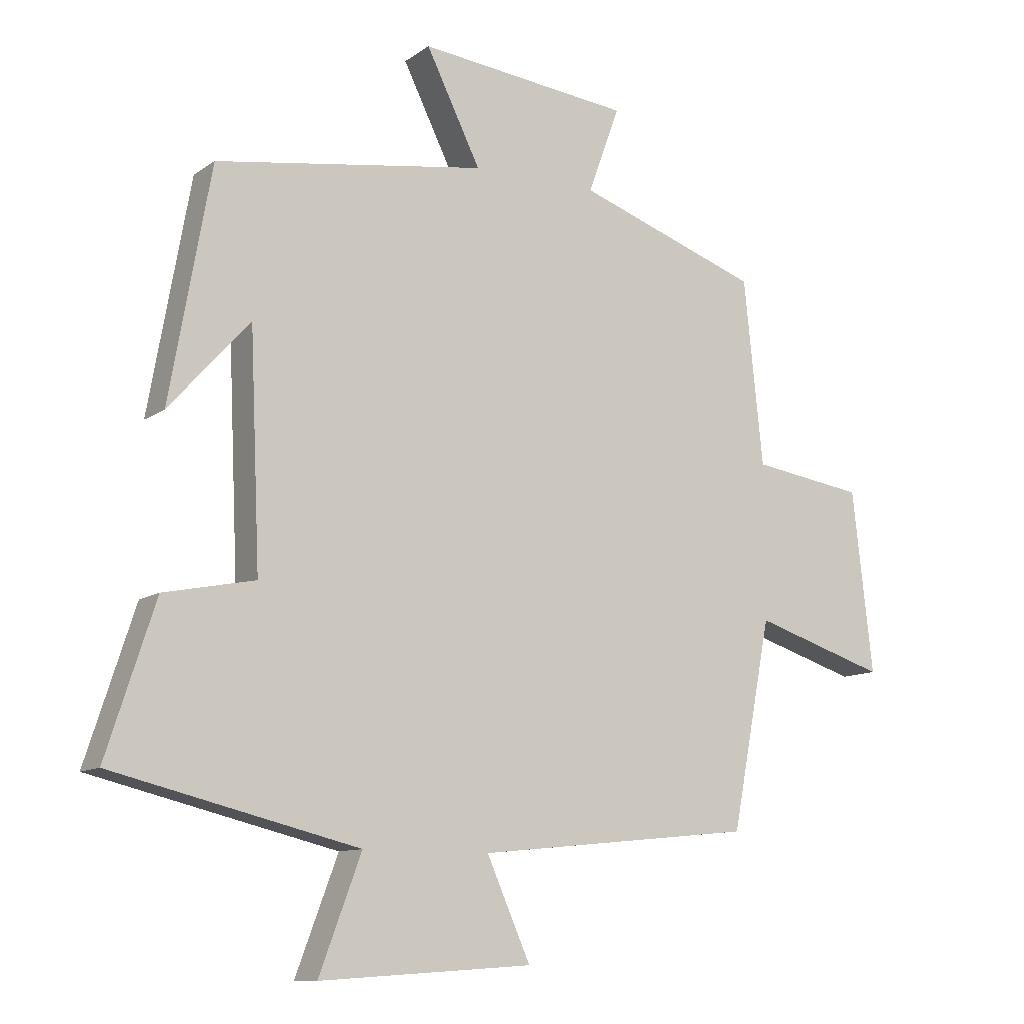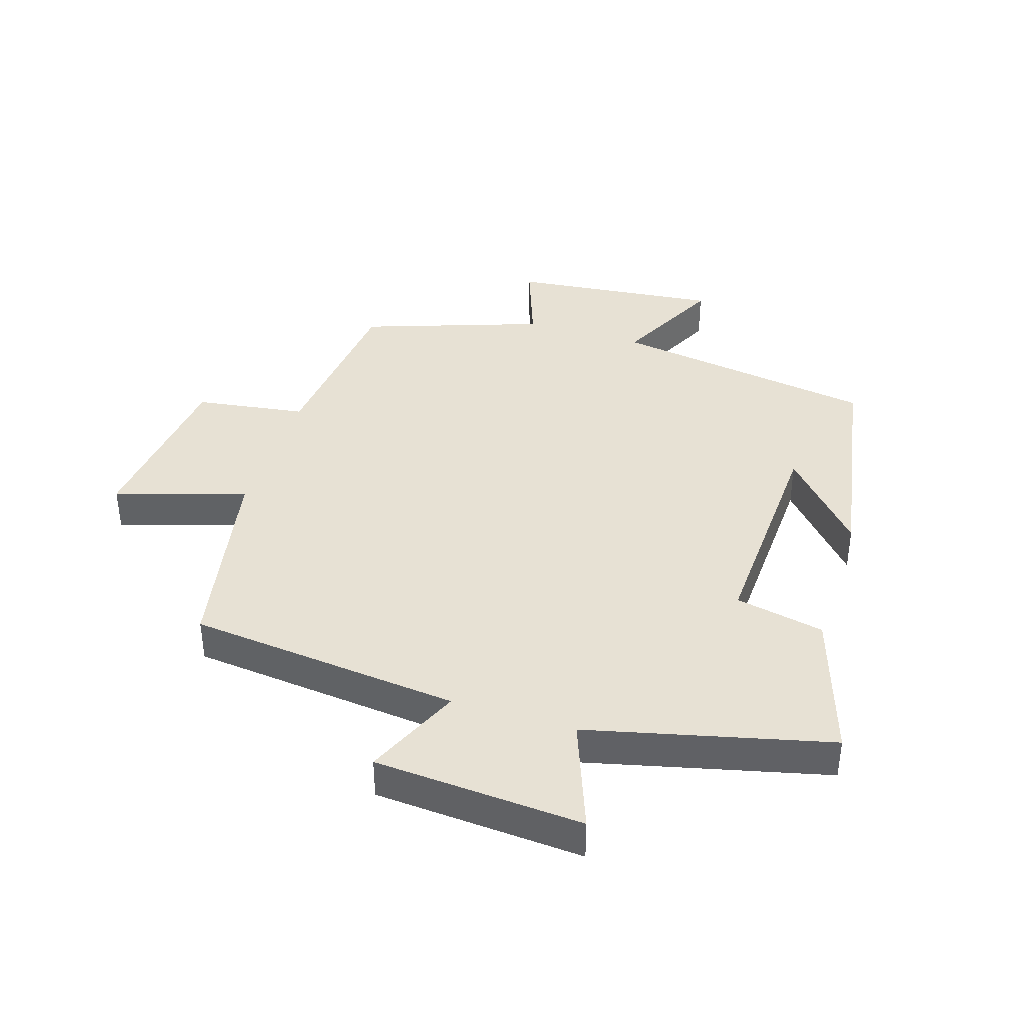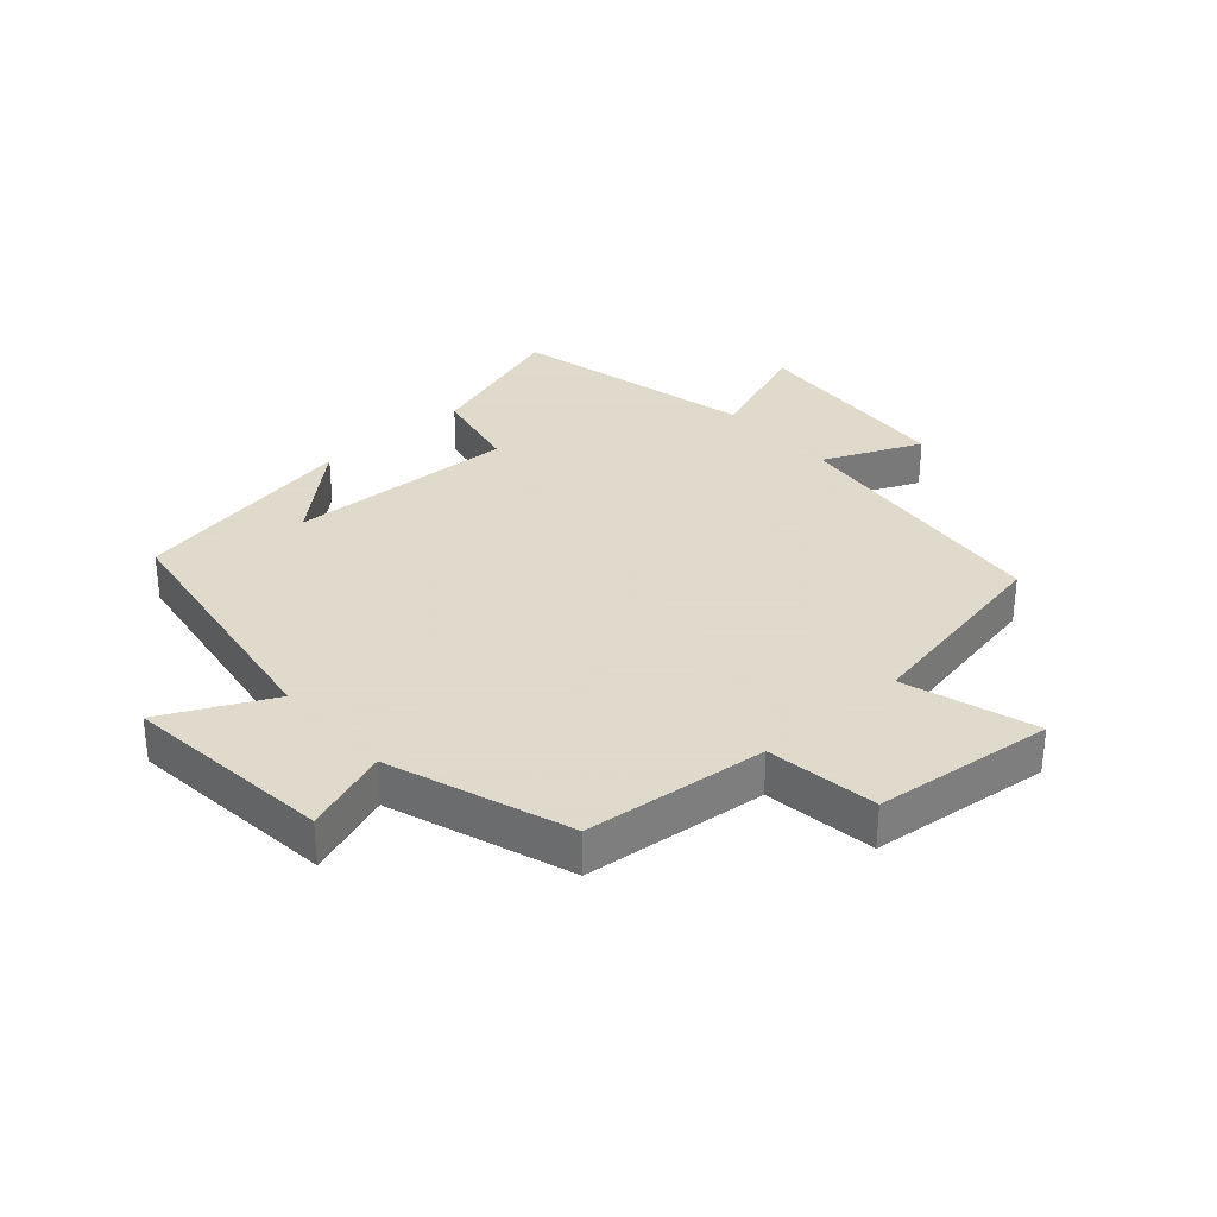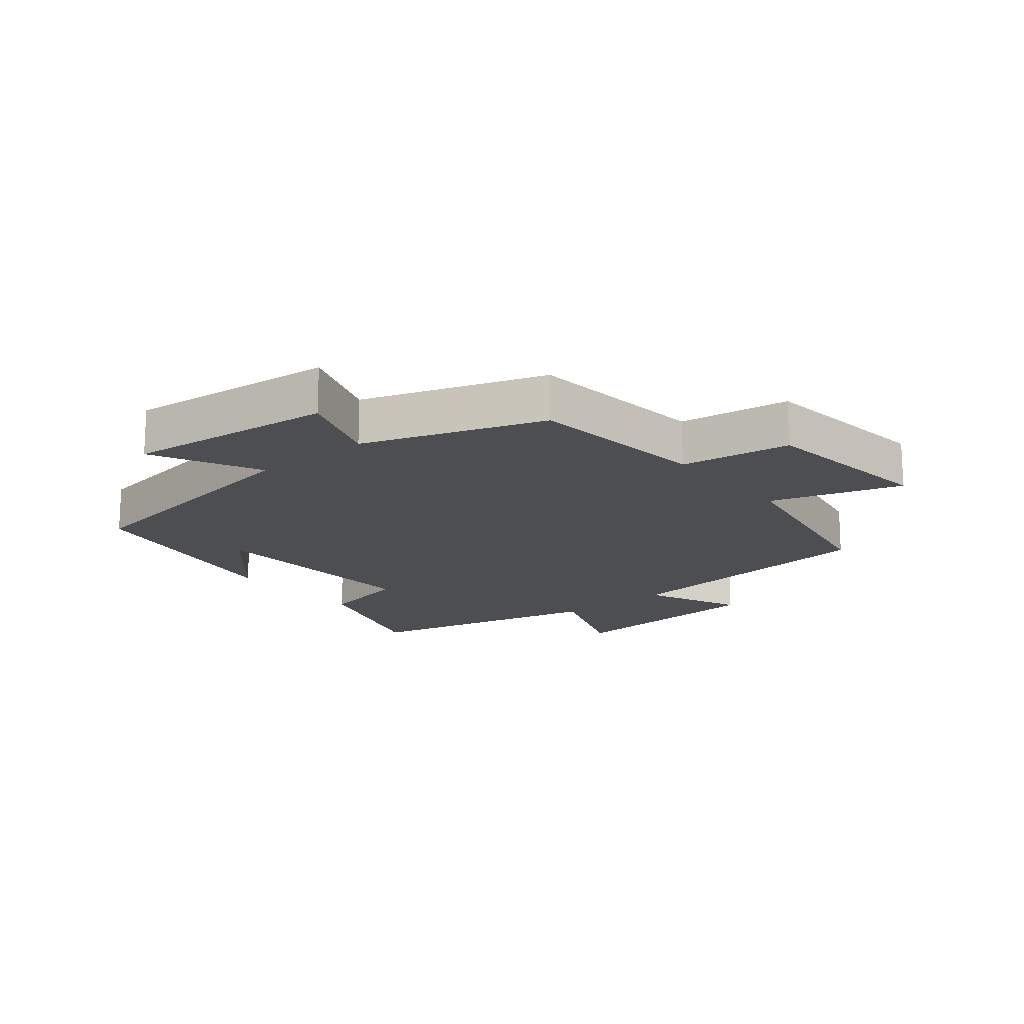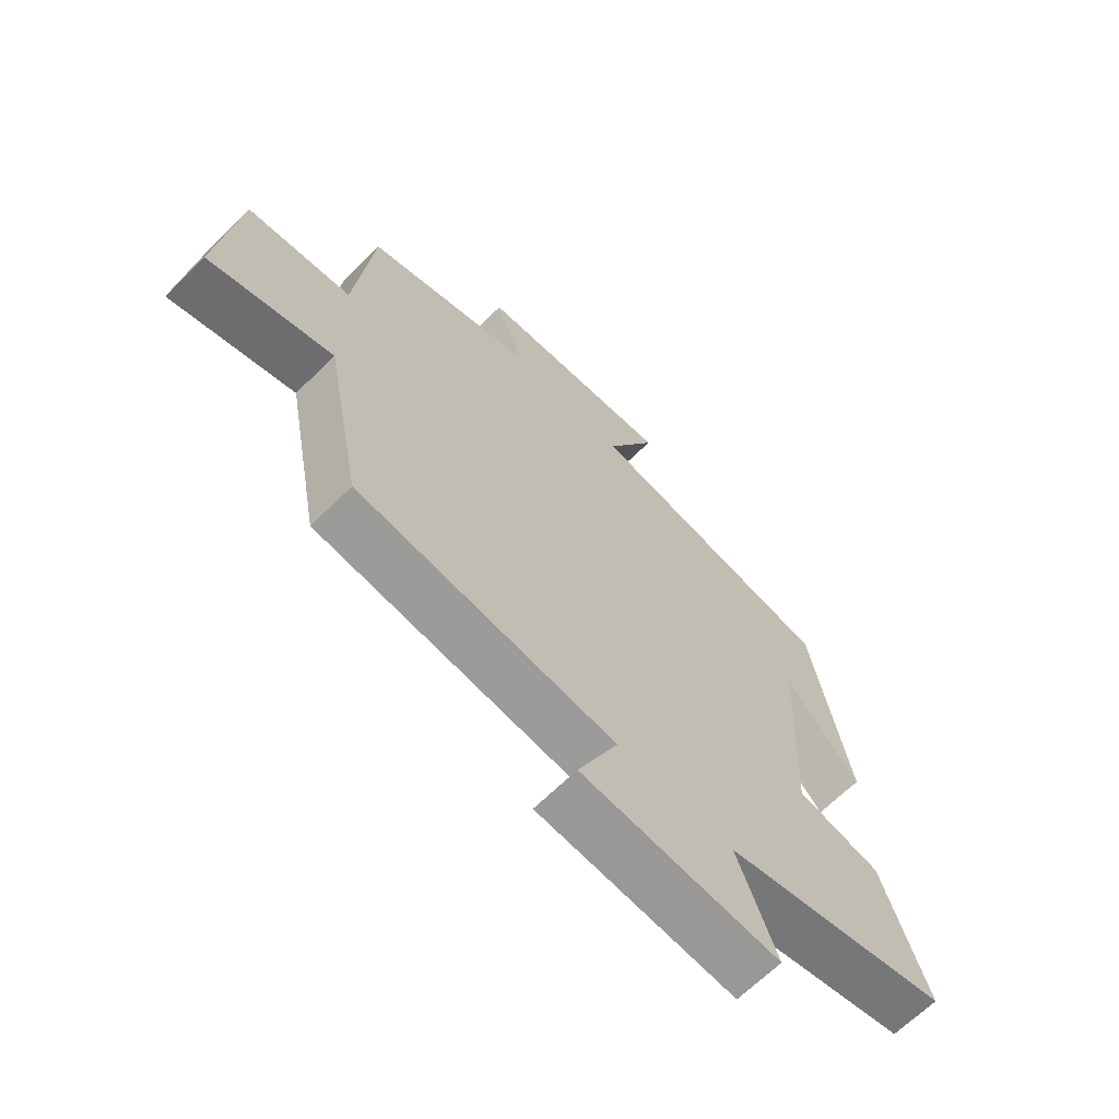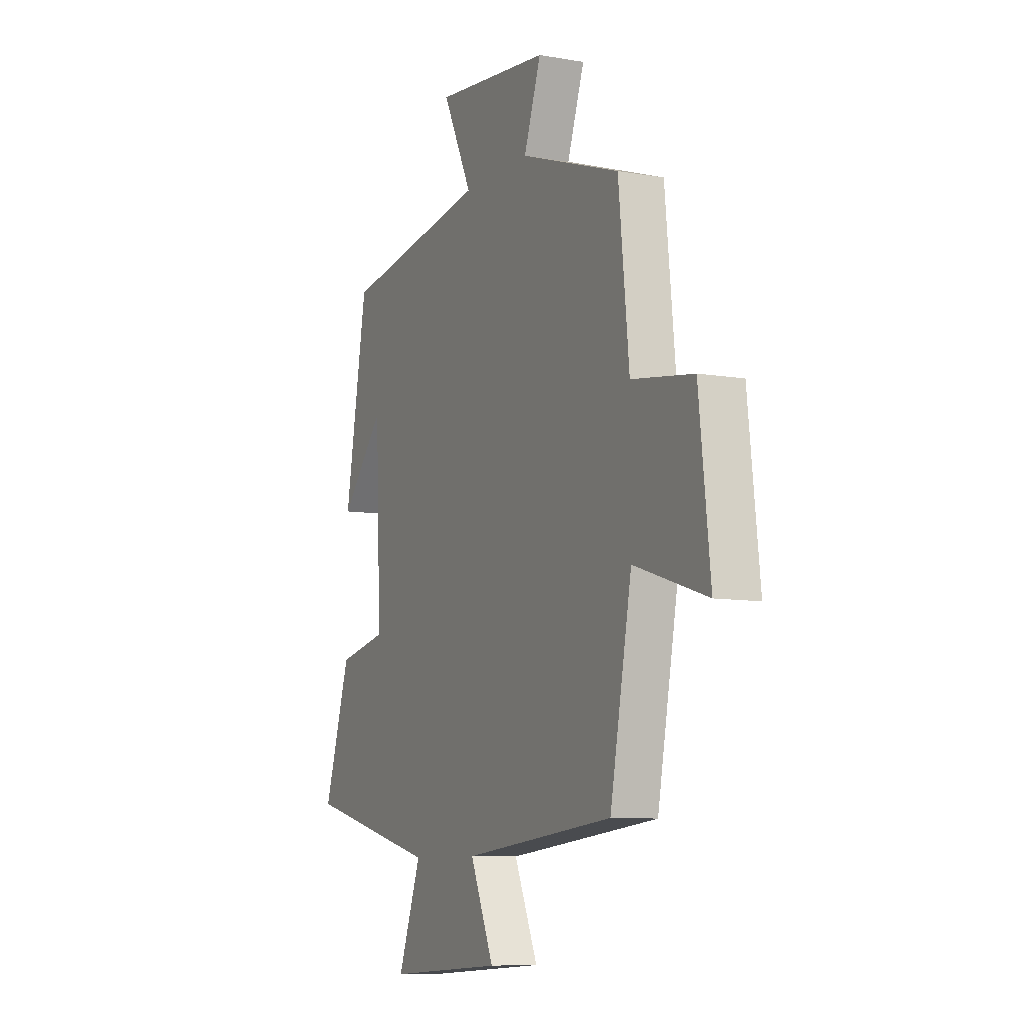
<metadata>
{"format":"obj","ext":"obj","renderer":"f3d","projection":"perspective","resolution":1024,"background":"white","views":[{"elev":-10.9,"azim":-31.4,"up":"+Z"},{"elev":39.5,"azim":-162.4,"up":"+Y"},{"elev":32.4,"azim":48.4,"up":"+Y"},{"elev":-17.0,"azim":39.6,"up":"+Y"},{"elev":-66.4,"azim":134.6,"up":"+Z"},{"elev":-8.7,"azim":64.7,"up":"+Z"}]}
</metadata>
<code>
v 0.47 0.07 0.4
v 0.5 0.07 0.111
v 0.676 0.07 0.085
v 0.708 0.07 -0.199
v 0.5 0.07 -0.133
v 0.438 0.07 -0.456
v 0.005 0.07 -0.5
v 0.073 0.07 -0.654
v -0.259 0.07 -0.676
v -0.193 0.07 -0.5
v -0.576 0.07 -0.407
v -0.5 0.07 -0.173
v -0.358 0.07 -0.144
v -0.374 0.07 0.216
v -0.5 0.07 0.075
v -0.436 0.07 0.435
v -0.014 0.07 0.5
v -0.099 0.07 0.672
v 0.233 0.07 0.636
v 0.184 0.07 0.5
v 0.47 0 0.4
v 0.5 0 0.111
v 0.676 0 0.085
v 0.708 0 -0.199
v 0.5 0 -0.133
v 0.438 0 -0.456
v 0.005 0 -0.5
v 0.073 0 -0.654
v -0.259 0 -0.676
v -0.193 0 -0.5
v -0.576 0 -0.407
v -0.5 0 -0.173
v -0.358 0 -0.144
v -0.374 0 0.216
v -0.5 0 0.075
v -0.436 0 0.435
v -0.014 0 0.5
v -0.099 0 0.672
v 0.233 0 0.636
v 0.184 0 0.5
f 17 18 19 20
f 17 20 1 2
f 16 17 2
f 14 15 16
f 14 16 2
f 13 14 2 3
f 10 11 12 13
f 10 13 3
f 7 8 9 10
f 5 6 7 10
f 5 10 3
f 3 4 5
f 40 39 38 37
f 22 21 40 37
f 22 37 36
f 36 35 34
f 22 36 34
f 23 22 34 33
f 33 32 31 30
f 23 33 30
f 30 29 28 27
f 30 27 26 25
f 23 30 25
f 25 24 23
f 1 21 22 2
f 2 22 23 3
f 3 23 24 4
f 4 24 25 5
f 5 25 26 6
f 6 26 27 7
f 7 27 28 8
f 8 28 29 9
f 9 29 30 10
f 10 30 31 11
f 11 31 32 12
f 12 32 33 13
f 13 33 34 14
f 14 34 35 15
f 15 35 36 16
f 16 36 37 17
f 17 37 38 18
f 18 38 39 19
f 19 39 40 20
f 20 40 21 1

</code>
